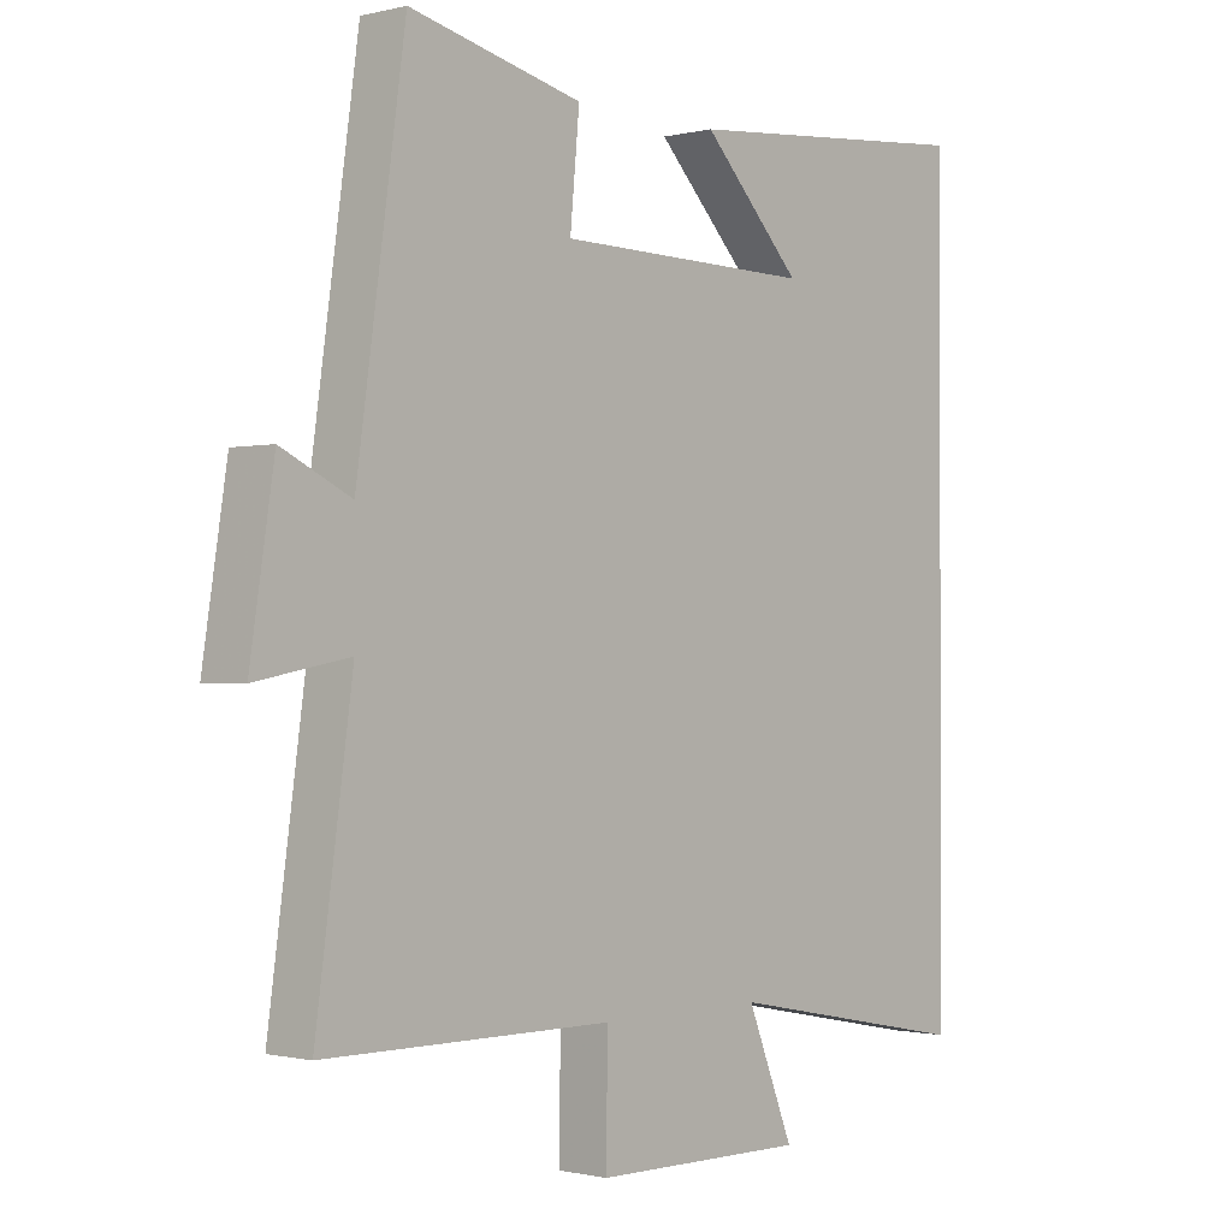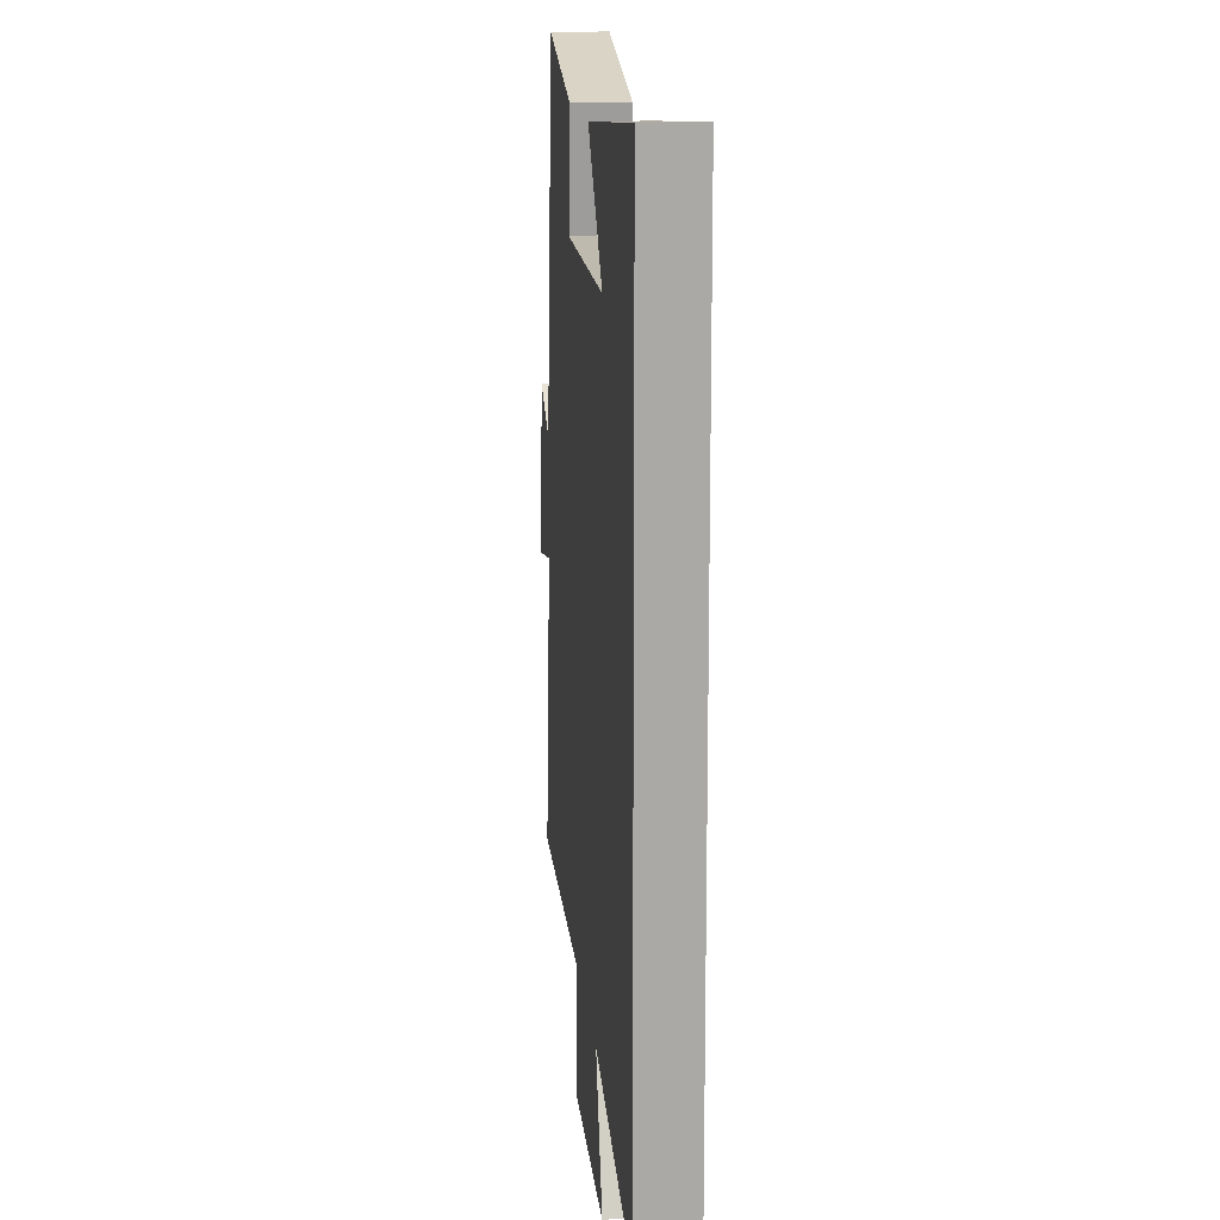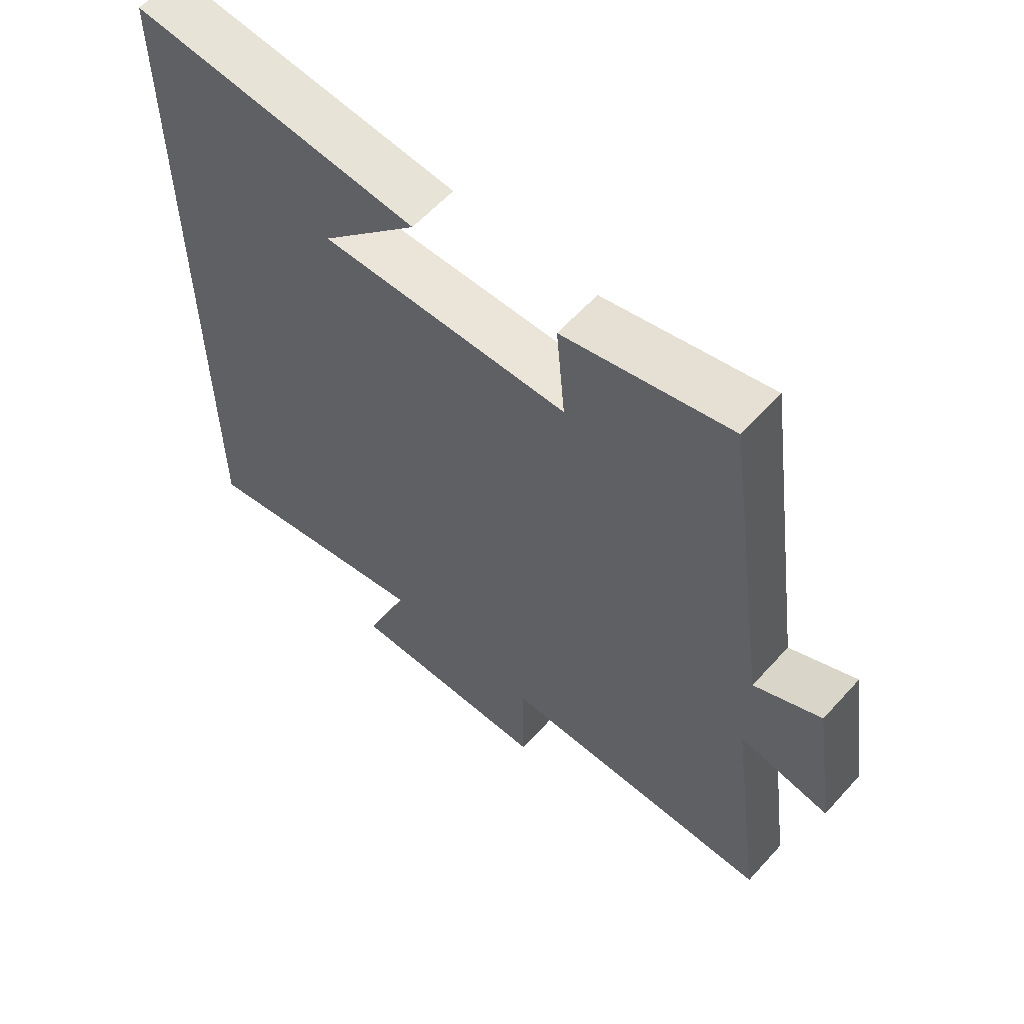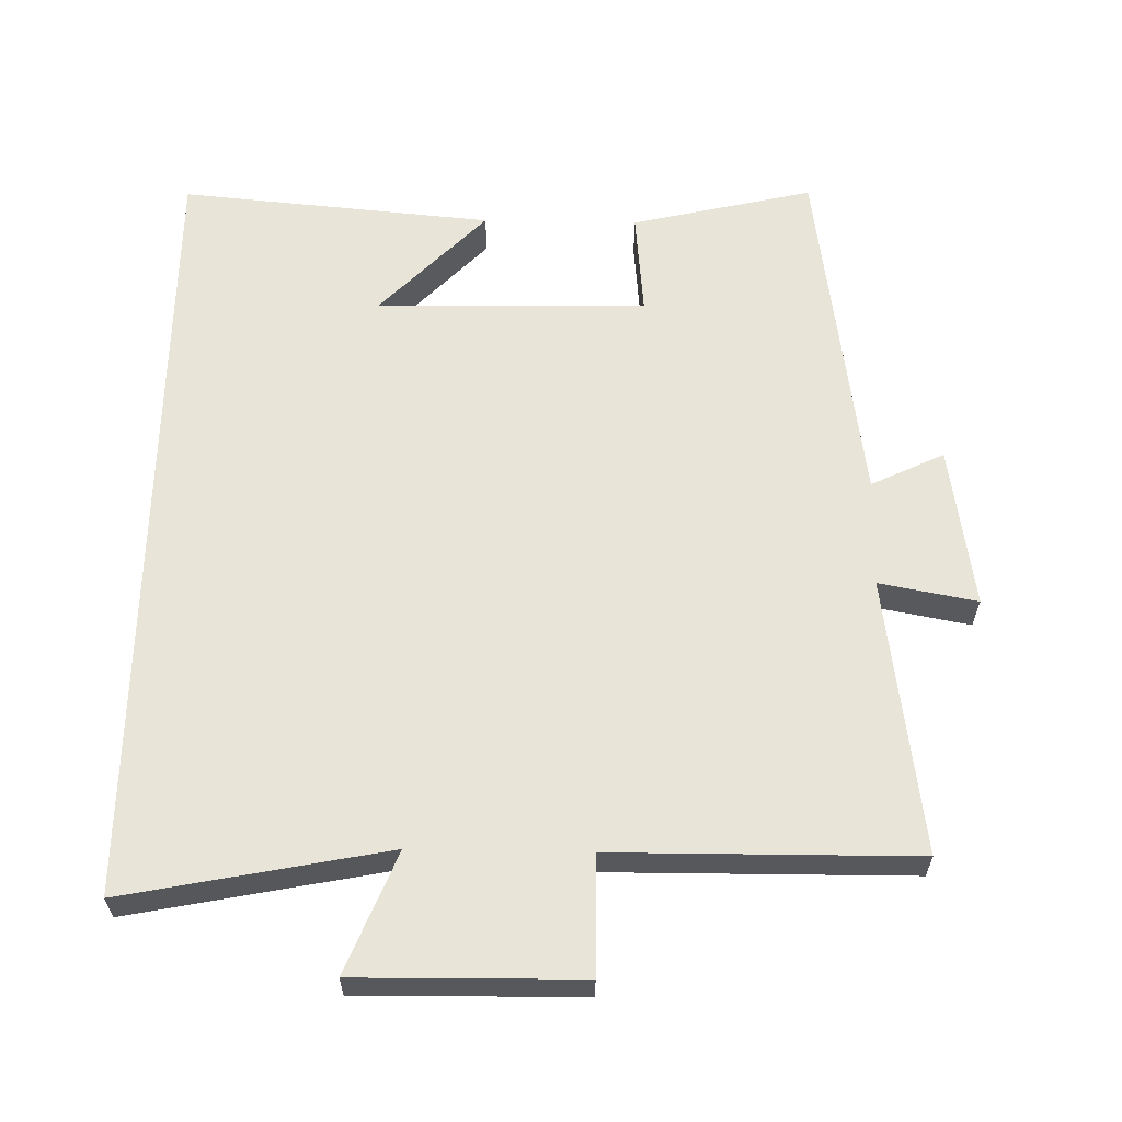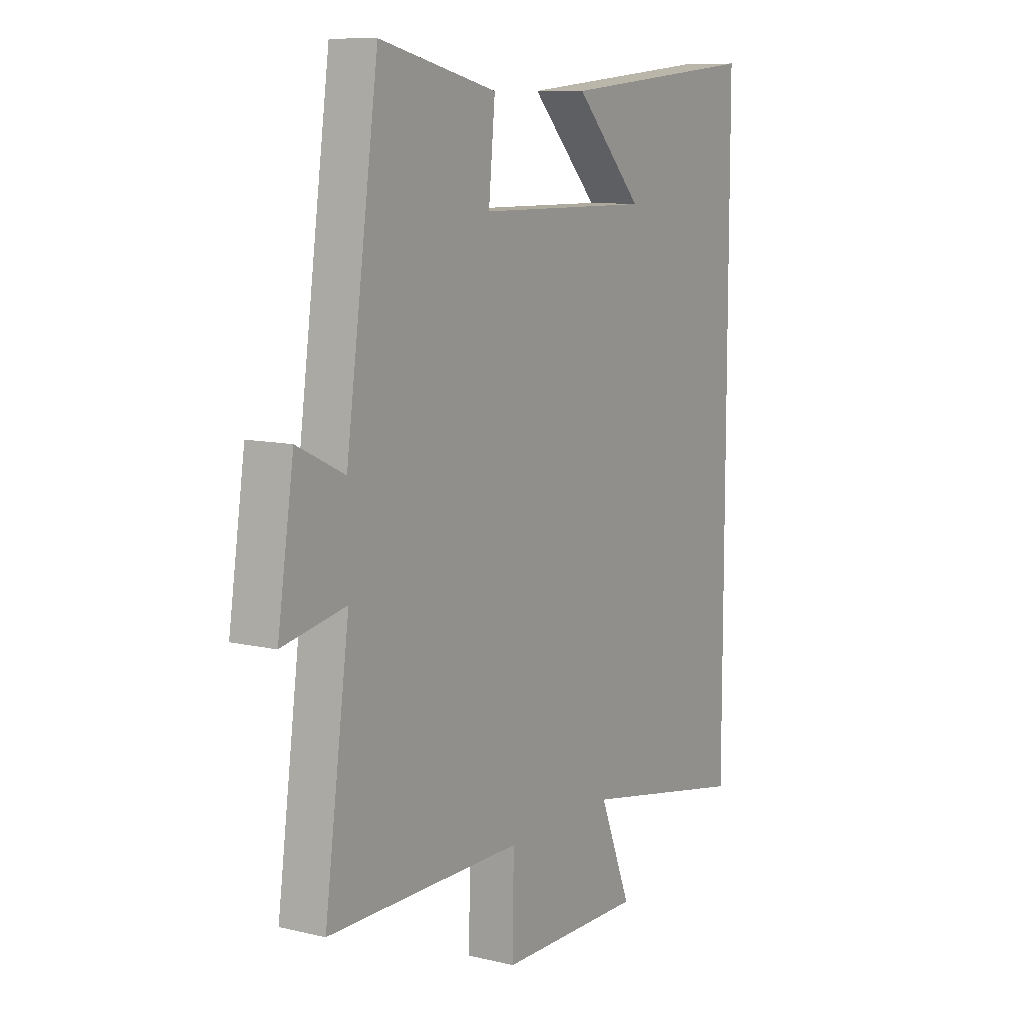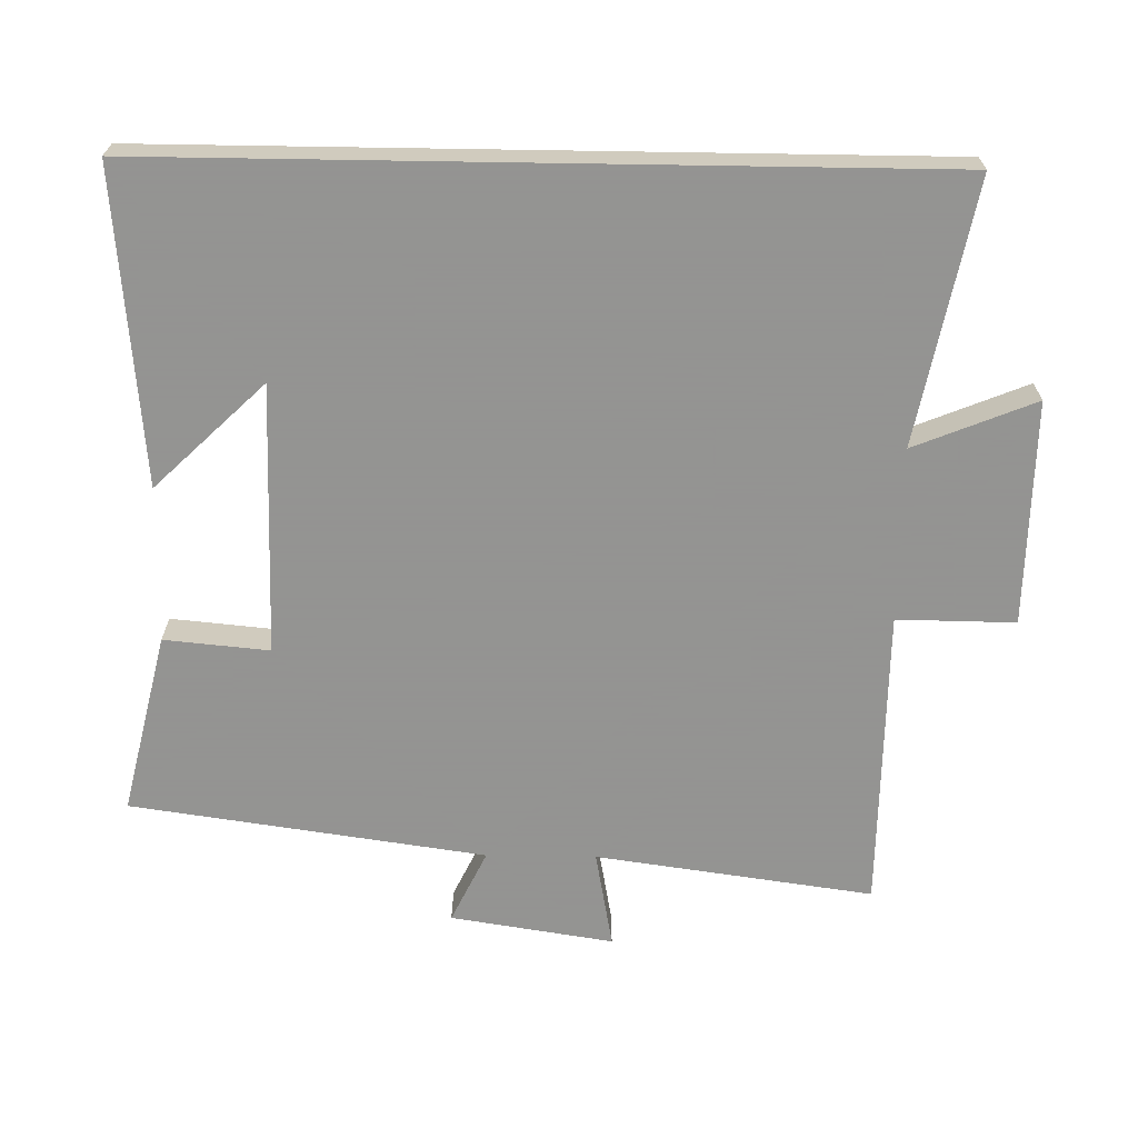
<metadata>
{"format":"obj","ext":"obj","renderer":"f3d","projection":"perspective","resolution":1024,"background":"white","views":[{"elev":-0.8,"azim":-48.2,"up":"+Z"},{"elev":14.9,"azim":84.3,"up":"+Z"},{"elev":59.7,"azim":-138.2,"up":"+Z"},{"elev":61.3,"azim":-178.9,"up":"+Y"},{"elev":9.9,"azim":-58.6,"up":"+Z"},{"elev":-66.9,"azim":89.1,"up":"+Y"}]}
</metadata>
<code>
v 0.5 0.07 -0.574
v 0.125 0.07 -0.5
v 0.195 0.07 -0.673
v -0.125 0.07 -0.669
v -0.123 0.07 -0.5
v -0.555 0.07 -0.497
v -0.5 0.07 -0.101
v -0.64 0.07 -0.127
v -0.604 0.07 0.105
v -0.5 0.07 0.055
v -0.428 0.07 0.561
v -0.169 0.07 0.5
v -0.183 0.07 0.35
v 0.203 0.07 0.344
v 0.053 0.07 0.5
v 0.5 0.07 0.54
v 0.5 0 -0.574
v 0.125 0 -0.5
v 0.195 0 -0.673
v -0.125 0 -0.669
v -0.123 0 -0.5
v -0.555 0 -0.497
v -0.5 0 -0.101
v -0.64 0 -0.127
v -0.604 0 0.105
v -0.5 0 0.055
v -0.428 0 0.561
v -0.169 0 0.5
v -0.183 0 0.35
v 0.203 0 0.344
v 0.053 0 0.5
v 0.5 0 0.54
f 14 15 16
f 14 16 1 2
f 13 14 2
f 10 11 12 13
f 10 13 2
f 7 8 9 10
f 7 10 2 3
f 5 6 7
f 5 7 3
f 3 4 5
f 32 31 30
f 18 17 32 30
f 18 30 29
f 29 28 27 26
f 18 29 26
f 26 25 24 23
f 19 18 26 23
f 23 22 21
f 19 23 21
f 21 20 19
f 1 17 18 2
f 2 18 19 3
f 3 19 20 4
f 4 20 21 5
f 5 21 22 6
f 6 22 23 7
f 7 23 24 8
f 8 24 25 9
f 9 25 26 10
f 10 26 27 11
f 11 27 28 12
f 12 28 29 13
f 13 29 30 14
f 14 30 31 15
f 15 31 32 16
f 16 32 17 1

</code>
